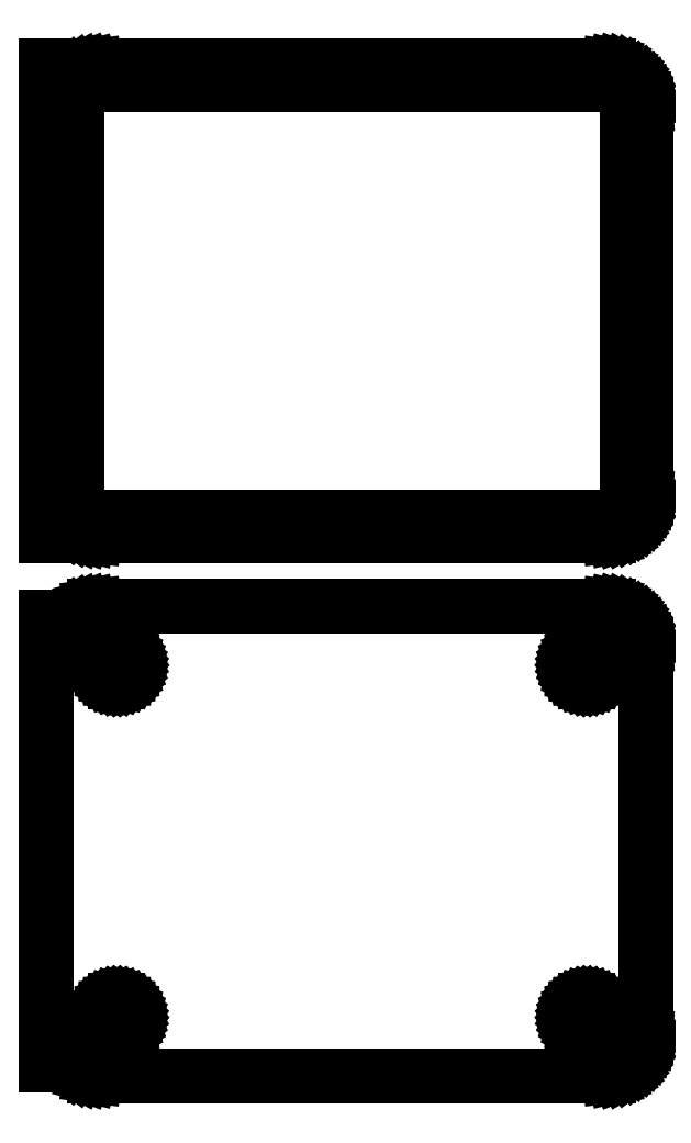
<metadata>
{"format":"dxf","ext":"dxf","renderer":"ezdxf+matplotlib","layout":"modelspace","background":"white","min_lineweight":24,"dpi":150}
</metadata>
<code>
0
SECTION
2
ENTITIES
0
LINE
8
0
10
33.44
20
177.1
11
34.05
21
177.2
0
LINE
8
0
10
34.05
20
177.2
11
34.63
21
177.5
0
LINE
8
0
10
34.63
20
177.5
11
35.18
21
177.8
0
LINE
8
0
10
35.18
20
177.8
11
35.69
21
178.1
0
LINE
8
0
10
35.69
20
178.1
11
36.14
21
178.6
0
LINE
8
0
10
36.14
20
178.6
11
36.55
21
179.1
0
LINE
8
0
10
36.55
20
179.1
11
36.88
21
179.6
0
LINE
8
0
10
36.88
20
179.6
11
37.15
21
180.2
0
LINE
8
0
10
37.15
20
180.2
11
37.34
21
180.8
0
LINE
8
0
10
37.34
20
180.8
11
37.46
21
181.4
0
LINE
8
0
10
37.46
20
181.4
11
37.5
21
182
0
LINE
8
0
10
37.5
20
182
11
37.5
21
232
0
LINE
8
0
10
37.5
20
232
11
37.46
21
232.6
0
LINE
8
0
10
37.46
20
232.6
11
37.34
21
233.2
0
LINE
8
0
10
37.34
20
233.2
11
37.15
21
233.8
0
LINE
8
0
10
37.15
20
233.8
11
36.88
21
234.4
0
LINE
8
0
10
36.88
20
234.4
11
36.55
21
234.9
0
LINE
8
0
10
36.55
20
234.9
11
36.14
21
235.4
0
LINE
8
0
10
36.14
20
235.4
11
35.69
21
235.9
0
LINE
8
0
10
35.69
20
235.9
11
35.18
21
236.2
0
LINE
8
0
10
35.18
20
236.2
11
34.63
21
236.5
0
LINE
8
0
10
34.63
20
236.5
11
34.05
21
236.8
0
LINE
8
0
10
34.05
20
236.8
11
33.44
21
236.9
0
LINE
8
0
10
33.44
20
236.9
11
32.81
21
237
0
LINE
8
0
10
32.81
20
237
11
-32.81
21
237
0
LINE
8
0
10
-32.81
20
237
11
-33.44
21
236.9
0
LINE
8
0
10
-33.44
20
236.9
11
-34.05
21
236.8
0
LINE
8
0
10
-34.05
20
236.8
11
-34.63
21
236.5
0
LINE
8
0
10
-34.63
20
236.5
11
-35.18
21
236.2
0
LINE
8
0
10
-35.18
20
236.2
11
-35.69
21
235.9
0
LINE
8
0
10
-35.69
20
235.9
11
-36
21
235.6
0
LINE
8
0
10
-36
20
235.6
11
-36
21
237
0
LINE
8
0
10
-36
20
237
11
-39
21
237
0
LINE
8
0
10
-39
20
237
11
-39
21
177
0
LINE
8
0
10
-39
20
177
11
-36
21
177
0
LINE
8
0
10
-36
20
177
11
-36
21
178.4
0
LINE
8
0
10
-36
20
178.4
11
-35.69
21
178.1
0
LINE
8
0
10
-35.69
20
178.1
11
-35.18
21
177.8
0
LINE
8
0
10
-35.18
20
177.8
11
-34.63
21
177.5
0
LINE
8
0
10
-34.63
20
177.5
11
-34.05
21
177.2
0
LINE
8
0
10
-34.05
20
177.2
11
-33.44
21
177.1
0
LINE
8
0
10
-33.44
20
177.1
11
-32.81
21
177
0
LINE
8
0
10
-32.81
20
177
11
32.81
21
177
0
LINE
8
0
10
32.81
20
177
11
33.44
21
177.1
0
LINE
8
0
10
-32.2
20
179.4
11
-32.58
21
179.4
0
LINE
8
0
10
-32.58
20
179.4
11
-32.96
21
179.5
0
LINE
8
0
10
-32.96
20
179.5
11
-33.33
21
179.7
0
LINE
8
0
10
-33.33
20
179.7
11
-33.67
21
179.9
0
LINE
8
0
10
-33.67
20
179.9
11
-33.98
21
180.1
0
LINE
8
0
10
-33.98
20
180.1
11
-34.27
21
180.4
0
LINE
8
0
10
-34.27
20
180.4
11
-34.52
21
180.7
0
LINE
8
0
10
-34.52
20
180.7
11
-34.73
21
181
0
LINE
8
0
10
-34.73
20
181
11
-34.89
21
181.4
0
LINE
8
0
10
-34.89
20
181.4
11
-35.02
21
181.7
0
LINE
8
0
10
-35.02
20
181.7
11
-35.09
21
182.1
0
LINE
8
0
10
-35.09
20
182.1
11
-35.11
21
182.5
0
LINE
8
0
10
-35.11
20
182.5
11
-35.11
21
231.5
0
LINE
8
0
10
-35.11
20
231.5
11
-35.09
21
231.9
0
LINE
8
0
10
-35.09
20
231.9
11
-35.02
21
232.3
0
LINE
8
0
10
-35.02
20
232.3
11
-34.89
21
232.6
0
LINE
8
0
10
-34.89
20
232.6
11
-34.73
21
233
0
LINE
8
0
10
-34.73
20
233
11
-34.52
21
233.3
0
LINE
8
0
10
-34.52
20
233.3
11
-34.27
21
233.6
0
LINE
8
0
10
-34.27
20
233.6
11
-33.98
21
233.9
0
LINE
8
0
10
-33.98
20
233.9
11
-33.67
21
234.1
0
LINE
8
0
10
-33.67
20
234.1
11
-33.33
21
234.3
0
LINE
8
0
10
-33.33
20
234.3
11
-32.96
21
234.5
0
LINE
8
0
10
-32.96
20
234.5
11
-32.58
21
234.6
0
LINE
8
0
10
-32.58
20
234.6
11
-32.2
21
234.6
0
LINE
8
0
10
-32.2
20
234.6
11
32.2
21
234.6
0
LINE
8
0
10
32.2
20
234.6
11
32.58
21
234.6
0
LINE
8
0
10
32.58
20
234.6
11
32.96
21
234.5
0
LINE
8
0
10
32.96
20
234.5
11
33.33
21
234.3
0
LINE
8
0
10
33.33
20
234.3
11
33.67
21
234.1
0
LINE
8
0
10
33.67
20
234.1
11
33.98
21
233.9
0
LINE
8
0
10
33.98
20
233.9
11
34.27
21
233.6
0
LINE
8
0
10
34.27
20
233.6
11
34.52
21
233.3
0
LINE
8
0
10
34.52
20
233.3
11
34.73
21
233
0
LINE
8
0
10
34.73
20
233
11
34.89
21
232.6
0
LINE
8
0
10
34.89
20
232.6
11
35.02
21
232.3
0
LINE
8
0
10
35.02
20
232.3
11
35.09
21
231.9
0
LINE
8
0
10
35.09
20
231.9
11
35.11
21
231.5
0
LINE
8
0
10
35.11
20
231.5
11
35.11
21
182.5
0
LINE
8
0
10
35.11
20
182.5
11
35.09
21
182.1
0
LINE
8
0
10
35.09
20
182.1
11
35.02
21
181.7
0
LINE
8
0
10
35.02
20
181.7
11
34.89
21
181.4
0
LINE
8
0
10
34.89
20
181.4
11
34.73
21
181
0
LINE
8
0
10
34.73
20
181
11
34.52
21
180.7
0
LINE
8
0
10
34.52
20
180.7
11
34.27
21
180.4
0
LINE
8
0
10
34.27
20
180.4
11
33.98
21
180.1
0
LINE
8
0
10
33.98
20
180.1
11
33.67
21
179.9
0
LINE
8
0
10
33.67
20
179.9
11
33.33
21
179.7
0
LINE
8
0
10
33.33
20
179.7
11
32.96
21
179.5
0
LINE
8
0
10
32.96
20
179.5
11
32.58
21
179.4
0
LINE
8
0
10
32.58
20
179.4
11
32.2
21
179.4
0
LINE
8
0
10
32.2
20
179.4
11
-32.2
21
179.4
0
LINE
8
0
10
33.44
20
108.1
11
34.05
21
108.2
0
LINE
8
0
10
34.05
20
108.2
11
34.63
21
108.5
0
LINE
8
0
10
34.63
20
108.5
11
35.18
21
108.8
0
LINE
8
0
10
35.18
20
108.8
11
35.69
21
109.1
0
LINE
8
0
10
35.69
20
109.1
11
36.14
21
109.6
0
LINE
8
0
10
36.14
20
109.6
11
36.55
21
110.1
0
LINE
8
0
10
36.55
20
110.1
11
36.88
21
110.6
0
LINE
8
0
10
36.88
20
110.6
11
37.15
21
111.2
0
LINE
8
0
10
37.15
20
111.2
11
37.34
21
111.8
0
LINE
8
0
10
37.34
20
111.8
11
37.46
21
112.4
0
LINE
8
0
10
37.46
20
112.4
11
37.5
21
113
0
LINE
8
0
10
37.5
20
113
11
37.5
21
163
0
LINE
8
0
10
37.5
20
163
11
37.46
21
163.6
0
LINE
8
0
10
37.46
20
163.6
11
37.34
21
164.2
0
LINE
8
0
10
37.34
20
164.2
11
37.15
21
164.8
0
LINE
8
0
10
37.15
20
164.8
11
36.88
21
165.4
0
LINE
8
0
10
36.88
20
165.4
11
36.55
21
165.9
0
LINE
8
0
10
36.55
20
165.9
11
36.14
21
166.4
0
LINE
8
0
10
36.14
20
166.4
11
35.69
21
166.9
0
LINE
8
0
10
35.69
20
166.9
11
35.18
21
167.2
0
LINE
8
0
10
35.18
20
167.2
11
34.63
21
167.5
0
LINE
8
0
10
34.63
20
167.5
11
34.05
21
167.8
0
LINE
8
0
10
34.05
20
167.8
11
33.44
21
167.9
0
LINE
8
0
10
33.44
20
167.9
11
32.81
21
168
0
LINE
8
0
10
32.81
20
168
11
-32.81
21
168
0
LINE
8
0
10
-32.81
20
168
11
-33.44
21
167.9
0
LINE
8
0
10
-33.44
20
167.9
11
-34.05
21
167.8
0
LINE
8
0
10
-34.05
20
167.8
11
-34.63
21
167.5
0
LINE
8
0
10
-34.63
20
167.5
11
-35.18
21
167.2
0
LINE
8
0
10
-35.18
20
167.2
11
-35.69
21
166.9
0
LINE
8
0
10
-35.69
20
166.9
11
-36
21
166.6
0
LINE
8
0
10
-36
20
166.6
11
-36
21
166.7
0
LINE
8
0
10
-36
20
166.7
11
-39
21
166.7
0
LINE
8
0
10
-39
20
166.7
11
-39
21
109.3
0
LINE
8
0
10
-39
20
109.3
11
-36
21
109.3
0
LINE
8
0
10
-36
20
109.3
11
-36
21
109.4
0
LINE
8
0
10
-36
20
109.4
11
-35.69
21
109.1
0
LINE
8
0
10
-35.69
20
109.1
11
-35.18
21
108.8
0
LINE
8
0
10
-35.18
20
108.8
11
-34.63
21
108.5
0
LINE
8
0
10
-34.63
20
108.5
11
-34.05
21
108.2
0
LINE
8
0
10
-34.05
20
108.2
11
-33.44
21
108.1
0
LINE
8
0
10
-33.44
20
108.1
11
-32.81
21
108
0
LINE
8
0
10
-32.81
20
108
11
32.81
21
108
0
LINE
8
0
10
32.81
20
108
11
33.44
21
108.1
0
LINE
8
0
10
29.87
20
158.4
11
29.6
21
158.4
0
LINE
8
0
10
29.6
20
158.4
11
29.34
21
158.5
0
LINE
8
0
10
29.34
20
158.5
11
29.09
21
158.6
0
LINE
8
0
10
29.09
20
158.6
11
28.86
21
158.7
0
LINE
8
0
10
28.86
20
158.7
11
28.64
21
158.9
0
LINE
8
0
10
28.64
20
158.9
11
28.44
21
159
0
LINE
8
0
10
28.44
20
159
11
28.27
21
159.2
0
LINE
8
0
10
28.27
20
159.2
11
28.13
21
159.5
0
LINE
8
0
10
28.13
20
159.5
11
28.01
21
159.7
0
LINE
8
0
10
28.01
20
159.7
11
27.93
21
160
0
LINE
8
0
10
27.93
20
160
11
27.88
21
160.2
0
LINE
8
0
10
27.88
20
160.2
11
27.86
21
160.5
0
LINE
8
0
10
27.86
20
160.5
11
27.88
21
160.8
0
LINE
8
0
10
27.88
20
160.8
11
27.93
21
161
0
LINE
8
0
10
27.93
20
161
11
28.01
21
161.3
0
LINE
8
0
10
28.01
20
161.3
11
28.13
21
161.5
0
LINE
8
0
10
28.13
20
161.5
11
28.27
21
161.8
0
LINE
8
0
10
28.27
20
161.8
11
28.44
21
162
0
LINE
8
0
10
28.44
20
162
11
28.64
21
162.1
0
LINE
8
0
10
28.64
20
162.1
11
28.86
21
162.3
0
LINE
8
0
10
28.86
20
162.3
11
29.09
21
162.4
0
LINE
8
0
10
29.09
20
162.4
11
29.34
21
162.5
0
LINE
8
0
10
29.34
20
162.5
11
29.6
21
162.6
0
LINE
8
0
10
29.6
20
162.6
11
29.87
21
162.6
0
LINE
8
0
10
29.87
20
162.6
11
30.13
21
162.6
0
LINE
8
0
10
30.13
20
162.6
11
30.4
21
162.6
0
LINE
8
0
10
30.4
20
162.6
11
30.66
21
162.5
0
LINE
8
0
10
30.66
20
162.5
11
30.91
21
162.4
0
LINE
8
0
10
30.91
20
162.4
11
31.14
21
162.3
0
LINE
8
0
10
31.14
20
162.3
11
31.36
21
162.1
0
LINE
8
0
10
31.36
20
162.1
11
31.56
21
162
0
LINE
8
0
10
31.56
20
162
11
31.73
21
161.8
0
LINE
8
0
10
31.73
20
161.8
11
31.87
21
161.5
0
LINE
8
0
10
31.87
20
161.5
11
31.99
21
161.3
0
LINE
8
0
10
31.99
20
161.3
11
32.07
21
161
0
LINE
8
0
10
32.07
20
161
11
32.12
21
160.8
0
LINE
8
0
10
32.12
20
160.8
11
32.14
21
160.5
0
LINE
8
0
10
32.14
20
160.5
11
32.12
21
160.2
0
LINE
8
0
10
32.12
20
160.2
11
32.07
21
160
0
LINE
8
0
10
32.07
20
160
11
31.99
21
159.7
0
LINE
8
0
10
31.99
20
159.7
11
31.87
21
159.5
0
LINE
8
0
10
31.87
20
159.5
11
31.73
21
159.2
0
LINE
8
0
10
31.73
20
159.2
11
31.56
21
159
0
LINE
8
0
10
31.56
20
159
11
31.36
21
158.9
0
LINE
8
0
10
31.36
20
158.9
11
31.14
21
158.7
0
LINE
8
0
10
31.14
20
158.7
11
30.91
21
158.6
0
LINE
8
0
10
30.91
20
158.6
11
30.66
21
158.5
0
LINE
8
0
10
30.66
20
158.5
11
30.4
21
158.4
0
LINE
8
0
10
30.4
20
158.4
11
30.13
21
158.4
0
LINE
8
0
10
30.13
20
158.4
11
29.87
21
158.4
0
LINE
8
0
10
-30.13
20
158.4
11
-30.4
21
158.4
0
LINE
8
0
10
-30.4
20
158.4
11
-30.66
21
158.5
0
LINE
8
0
10
-30.66
20
158.5
11
-30.91
21
158.6
0
LINE
8
0
10
-30.91
20
158.6
11
-31.14
21
158.7
0
LINE
8
0
10
-31.14
20
158.7
11
-31.36
21
158.9
0
LINE
8
0
10
-31.36
20
158.9
11
-31.56
21
159
0
LINE
8
0
10
-31.56
20
159
11
-31.73
21
159.2
0
LINE
8
0
10
-31.73
20
159.2
11
-31.87
21
159.5
0
LINE
8
0
10
-31.87
20
159.5
11
-31.99
21
159.7
0
LINE
8
0
10
-31.99
20
159.7
11
-32.07
21
160
0
LINE
8
0
10
-32.07
20
160
11
-32.12
21
160.2
0
LINE
8
0
10
-32.12
20
160.2
11
-32.14
21
160.5
0
LINE
8
0
10
-32.14
20
160.5
11
-32.12
21
160.8
0
LINE
8
0
10
-32.12
20
160.8
11
-32.07
21
161
0
LINE
8
0
10
-32.07
20
161
11
-31.99
21
161.3
0
LINE
8
0
10
-31.99
20
161.3
11
-31.87
21
161.5
0
LINE
8
0
10
-31.87
20
161.5
11
-31.73
21
161.8
0
LINE
8
0
10
-31.73
20
161.8
11
-31.56
21
162
0
LINE
8
0
10
-31.56
20
162
11
-31.36
21
162.1
0
LINE
8
0
10
-31.36
20
162.1
11
-31.14
21
162.3
0
LINE
8
0
10
-31.14
20
162.3
11
-30.91
21
162.4
0
LINE
8
0
10
-30.91
20
162.4
11
-30.66
21
162.5
0
LINE
8
0
10
-30.66
20
162.5
11
-30.4
21
162.6
0
LINE
8
0
10
-30.4
20
162.6
11
-30.13
21
162.6
0
LINE
8
0
10
-30.13
20
162.6
11
-29.87
21
162.6
0
LINE
8
0
10
-29.87
20
162.6
11
-29.6
21
162.6
0
LINE
8
0
10
-29.6
20
162.6
11
-29.34
21
162.5
0
LINE
8
0
10
-29.34
20
162.5
11
-29.09
21
162.4
0
LINE
8
0
10
-29.09
20
162.4
11
-28.86
21
162.3
0
LINE
8
0
10
-28.86
20
162.3
11
-28.64
21
162.1
0
LINE
8
0
10
-28.64
20
162.1
11
-28.44
21
162
0
LINE
8
0
10
-28.44
20
162
11
-28.27
21
161.8
0
LINE
8
0
10
-28.27
20
161.8
11
-28.13
21
161.5
0
LINE
8
0
10
-28.13
20
161.5
11
-28.01
21
161.3
0
LINE
8
0
10
-28.01
20
161.3
11
-27.93
21
161
0
LINE
8
0
10
-27.93
20
161
11
-27.88
21
160.8
0
LINE
8
0
10
-27.88
20
160.8
11
-27.86
21
160.5
0
LINE
8
0
10
-27.86
20
160.5
11
-27.88
21
160.2
0
LINE
8
0
10
-27.88
20
160.2
11
-27.93
21
160
0
LINE
8
0
10
-27.93
20
160
11
-28.01
21
159.7
0
LINE
8
0
10
-28.01
20
159.7
11
-28.13
21
159.5
0
LINE
8
0
10
-28.13
20
159.5
11
-28.27
21
159.2
0
LINE
8
0
10
-28.27
20
159.2
11
-28.44
21
159
0
LINE
8
0
10
-28.44
20
159
11
-28.64
21
158.9
0
LINE
8
0
10
-28.64
20
158.9
11
-28.86
21
158.7
0
LINE
8
0
10
-28.86
20
158.7
11
-29.09
21
158.6
0
LINE
8
0
10
-29.09
20
158.6
11
-29.34
21
158.5
0
LINE
8
0
10
-29.34
20
158.5
11
-29.6
21
158.4
0
LINE
8
0
10
-29.6
20
158.4
11
-29.87
21
158.4
0
LINE
8
0
10
-29.87
20
158.4
11
-30.13
21
158.4
0
LINE
8
0
10
29.87
20
113.4
11
29.6
21
113.4
0
LINE
8
0
10
29.6
20
113.4
11
29.34
21
113.5
0
LINE
8
0
10
29.34
20
113.5
11
29.09
21
113.6
0
LINE
8
0
10
29.09
20
113.6
11
28.86
21
113.7
0
LINE
8
0
10
28.86
20
113.7
11
28.64
21
113.9
0
LINE
8
0
10
28.64
20
113.9
11
28.44
21
114
0
LINE
8
0
10
28.44
20
114
11
28.27
21
114.2
0
LINE
8
0
10
28.27
20
114.2
11
28.13
21
114.5
0
LINE
8
0
10
28.13
20
114.5
11
28.01
21
114.7
0
LINE
8
0
10
28.01
20
114.7
11
27.93
21
115
0
LINE
8
0
10
27.93
20
115
11
27.88
21
115.2
0
LINE
8
0
10
27.88
20
115.2
11
27.86
21
115.5
0
LINE
8
0
10
27.86
20
115.5
11
27.88
21
115.8
0
LINE
8
0
10
27.88
20
115.8
11
27.93
21
116
0
LINE
8
0
10
27.93
20
116
11
28.01
21
116.3
0
LINE
8
0
10
28.01
20
116.3
11
28.13
21
116.5
0
LINE
8
0
10
28.13
20
116.5
11
28.27
21
116.8
0
LINE
8
0
10
28.27
20
116.8
11
28.44
21
117
0
LINE
8
0
10
28.44
20
117
11
28.64
21
117.1
0
LINE
8
0
10
28.64
20
117.1
11
28.86
21
117.3
0
LINE
8
0
10
28.86
20
117.3
11
29.09
21
117.4
0
LINE
8
0
10
29.09
20
117.4
11
29.34
21
117.5
0
LINE
8
0
10
29.34
20
117.5
11
29.6
21
117.6
0
LINE
8
0
10
29.6
20
117.6
11
29.87
21
117.6
0
LINE
8
0
10
29.87
20
117.6
11
30.13
21
117.6
0
LINE
8
0
10
30.13
20
117.6
11
30.4
21
117.6
0
LINE
8
0
10
30.4
20
117.6
11
30.66
21
117.5
0
LINE
8
0
10
30.66
20
117.5
11
30.91
21
117.4
0
LINE
8
0
10
30.91
20
117.4
11
31.14
21
117.3
0
LINE
8
0
10
31.14
20
117.3
11
31.36
21
117.1
0
LINE
8
0
10
31.36
20
117.1
11
31.56
21
117
0
LINE
8
0
10
31.56
20
117
11
31.73
21
116.8
0
LINE
8
0
10
31.73
20
116.8
11
31.87
21
116.5
0
LINE
8
0
10
31.87
20
116.5
11
31.99
21
116.3
0
LINE
8
0
10
31.99
20
116.3
11
32.07
21
116
0
LINE
8
0
10
32.07
20
116
11
32.12
21
115.8
0
LINE
8
0
10
32.12
20
115.8
11
32.14
21
115.5
0
LINE
8
0
10
32.14
20
115.5
11
32.12
21
115.2
0
LINE
8
0
10
32.12
20
115.2
11
32.07
21
115
0
LINE
8
0
10
32.07
20
115
11
31.99
21
114.7
0
LINE
8
0
10
31.99
20
114.7
11
31.87
21
114.5
0
LINE
8
0
10
31.87
20
114.5
11
31.73
21
114.2
0
LINE
8
0
10
31.73
20
114.2
11
31.56
21
114
0
LINE
8
0
10
31.56
20
114
11
31.36
21
113.9
0
LINE
8
0
10
31.36
20
113.9
11
31.14
21
113.7
0
LINE
8
0
10
31.14
20
113.7
11
30.91
21
113.6
0
LINE
8
0
10
30.91
20
113.6
11
30.66
21
113.5
0
LINE
8
0
10
30.66
20
113.5
11
30.4
21
113.4
0
LINE
8
0
10
30.4
20
113.4
11
30.13
21
113.4
0
LINE
8
0
10
30.13
20
113.4
11
29.87
21
113.4
0
LINE
8
0
10
-30.13
20
113.4
11
-30.4
21
113.4
0
LINE
8
0
10
-30.4
20
113.4
11
-30.66
21
113.5
0
LINE
8
0
10
-30.66
20
113.5
11
-30.91
21
113.6
0
LINE
8
0
10
-30.91
20
113.6
11
-31.14
21
113.7
0
LINE
8
0
10
-31.14
20
113.7
11
-31.36
21
113.9
0
LINE
8
0
10
-31.36
20
113.9
11
-31.56
21
114
0
LINE
8
0
10
-31.56
20
114
11
-31.73
21
114.2
0
LINE
8
0
10
-31.73
20
114.2
11
-31.87
21
114.5
0
LINE
8
0
10
-31.87
20
114.5
11
-31.99
21
114.7
0
LINE
8
0
10
-31.99
20
114.7
11
-32.07
21
115
0
LINE
8
0
10
-32.07
20
115
11
-32.12
21
115.2
0
LINE
8
0
10
-32.12
20
115.2
11
-32.14
21
115.5
0
LINE
8
0
10
-32.14
20
115.5
11
-32.12
21
115.8
0
LINE
8
0
10
-32.12
20
115.8
11
-32.07
21
116
0
LINE
8
0
10
-32.07
20
116
11
-31.99
21
116.3
0
LINE
8
0
10
-31.99
20
116.3
11
-31.87
21
116.5
0
LINE
8
0
10
-31.87
20
116.5
11
-31.73
21
116.8
0
LINE
8
0
10
-31.73
20
116.8
11
-31.56
21
117
0
LINE
8
0
10
-31.56
20
117
11
-31.36
21
117.1
0
LINE
8
0
10
-31.36
20
117.1
11
-31.14
21
117.3
0
LINE
8
0
10
-31.14
20
117.3
11
-30.91
21
117.4
0
LINE
8
0
10
-30.91
20
117.4
11
-30.66
21
117.5
0
LINE
8
0
10
-30.66
20
117.5
11
-30.4
21
117.6
0
LINE
8
0
10
-30.4
20
117.6
11
-30.13
21
117.6
0
LINE
8
0
10
-30.13
20
117.6
11
-29.87
21
117.6
0
LINE
8
0
10
-29.87
20
117.6
11
-29.6
21
117.6
0
LINE
8
0
10
-29.6
20
117.6
11
-29.34
21
117.5
0
LINE
8
0
10
-29.34
20
117.5
11
-29.09
21
117.4
0
LINE
8
0
10
-29.09
20
117.4
11
-28.86
21
117.3
0
LINE
8
0
10
-28.86
20
117.3
11
-28.64
21
117.1
0
LINE
8
0
10
-28.64
20
117.1
11
-28.44
21
117
0
LINE
8
0
10
-28.44
20
117
11
-28.27
21
116.8
0
LINE
8
0
10
-28.27
20
116.8
11
-28.13
21
116.5
0
LINE
8
0
10
-28.13
20
116.5
11
-28.01
21
116.3
0
LINE
8
0
10
-28.01
20
116.3
11
-27.93
21
116
0
LINE
8
0
10
-27.93
20
116
11
-27.88
21
115.8
0
LINE
8
0
10
-27.88
20
115.8
11
-27.86
21
115.5
0
LINE
8
0
10
-27.86
20
115.5
11
-27.88
21
115.2
0
LINE
8
0
10
-27.88
20
115.2
11
-27.93
21
115
0
LINE
8
0
10
-27.93
20
115
11
-28.01
21
114.7
0
LINE
8
0
10
-28.01
20
114.7
11
-28.13
21
114.5
0
LINE
8
0
10
-28.13
20
114.5
11
-28.27
21
114.2
0
LINE
8
0
10
-28.27
20
114.2
11
-28.44
21
114
0
LINE
8
0
10
-28.44
20
114
11
-28.64
21
113.9
0
LINE
8
0
10
-28.64
20
113.9
11
-28.86
21
113.7
0
LINE
8
0
10
-28.86
20
113.7
11
-29.09
21
113.6
0
LINE
8
0
10
-29.09
20
113.6
11
-29.34
21
113.5
0
LINE
8
0
10
-29.34
20
113.5
11
-29.6
21
113.4
0
LINE
8
0
10
-29.6
20
113.4
11
-29.87
21
113.4
0
LINE
8
0
10
-29.87
20
113.4
11
-30.13
21
113.4
0
ENDSEC
0
EOF

</code>
